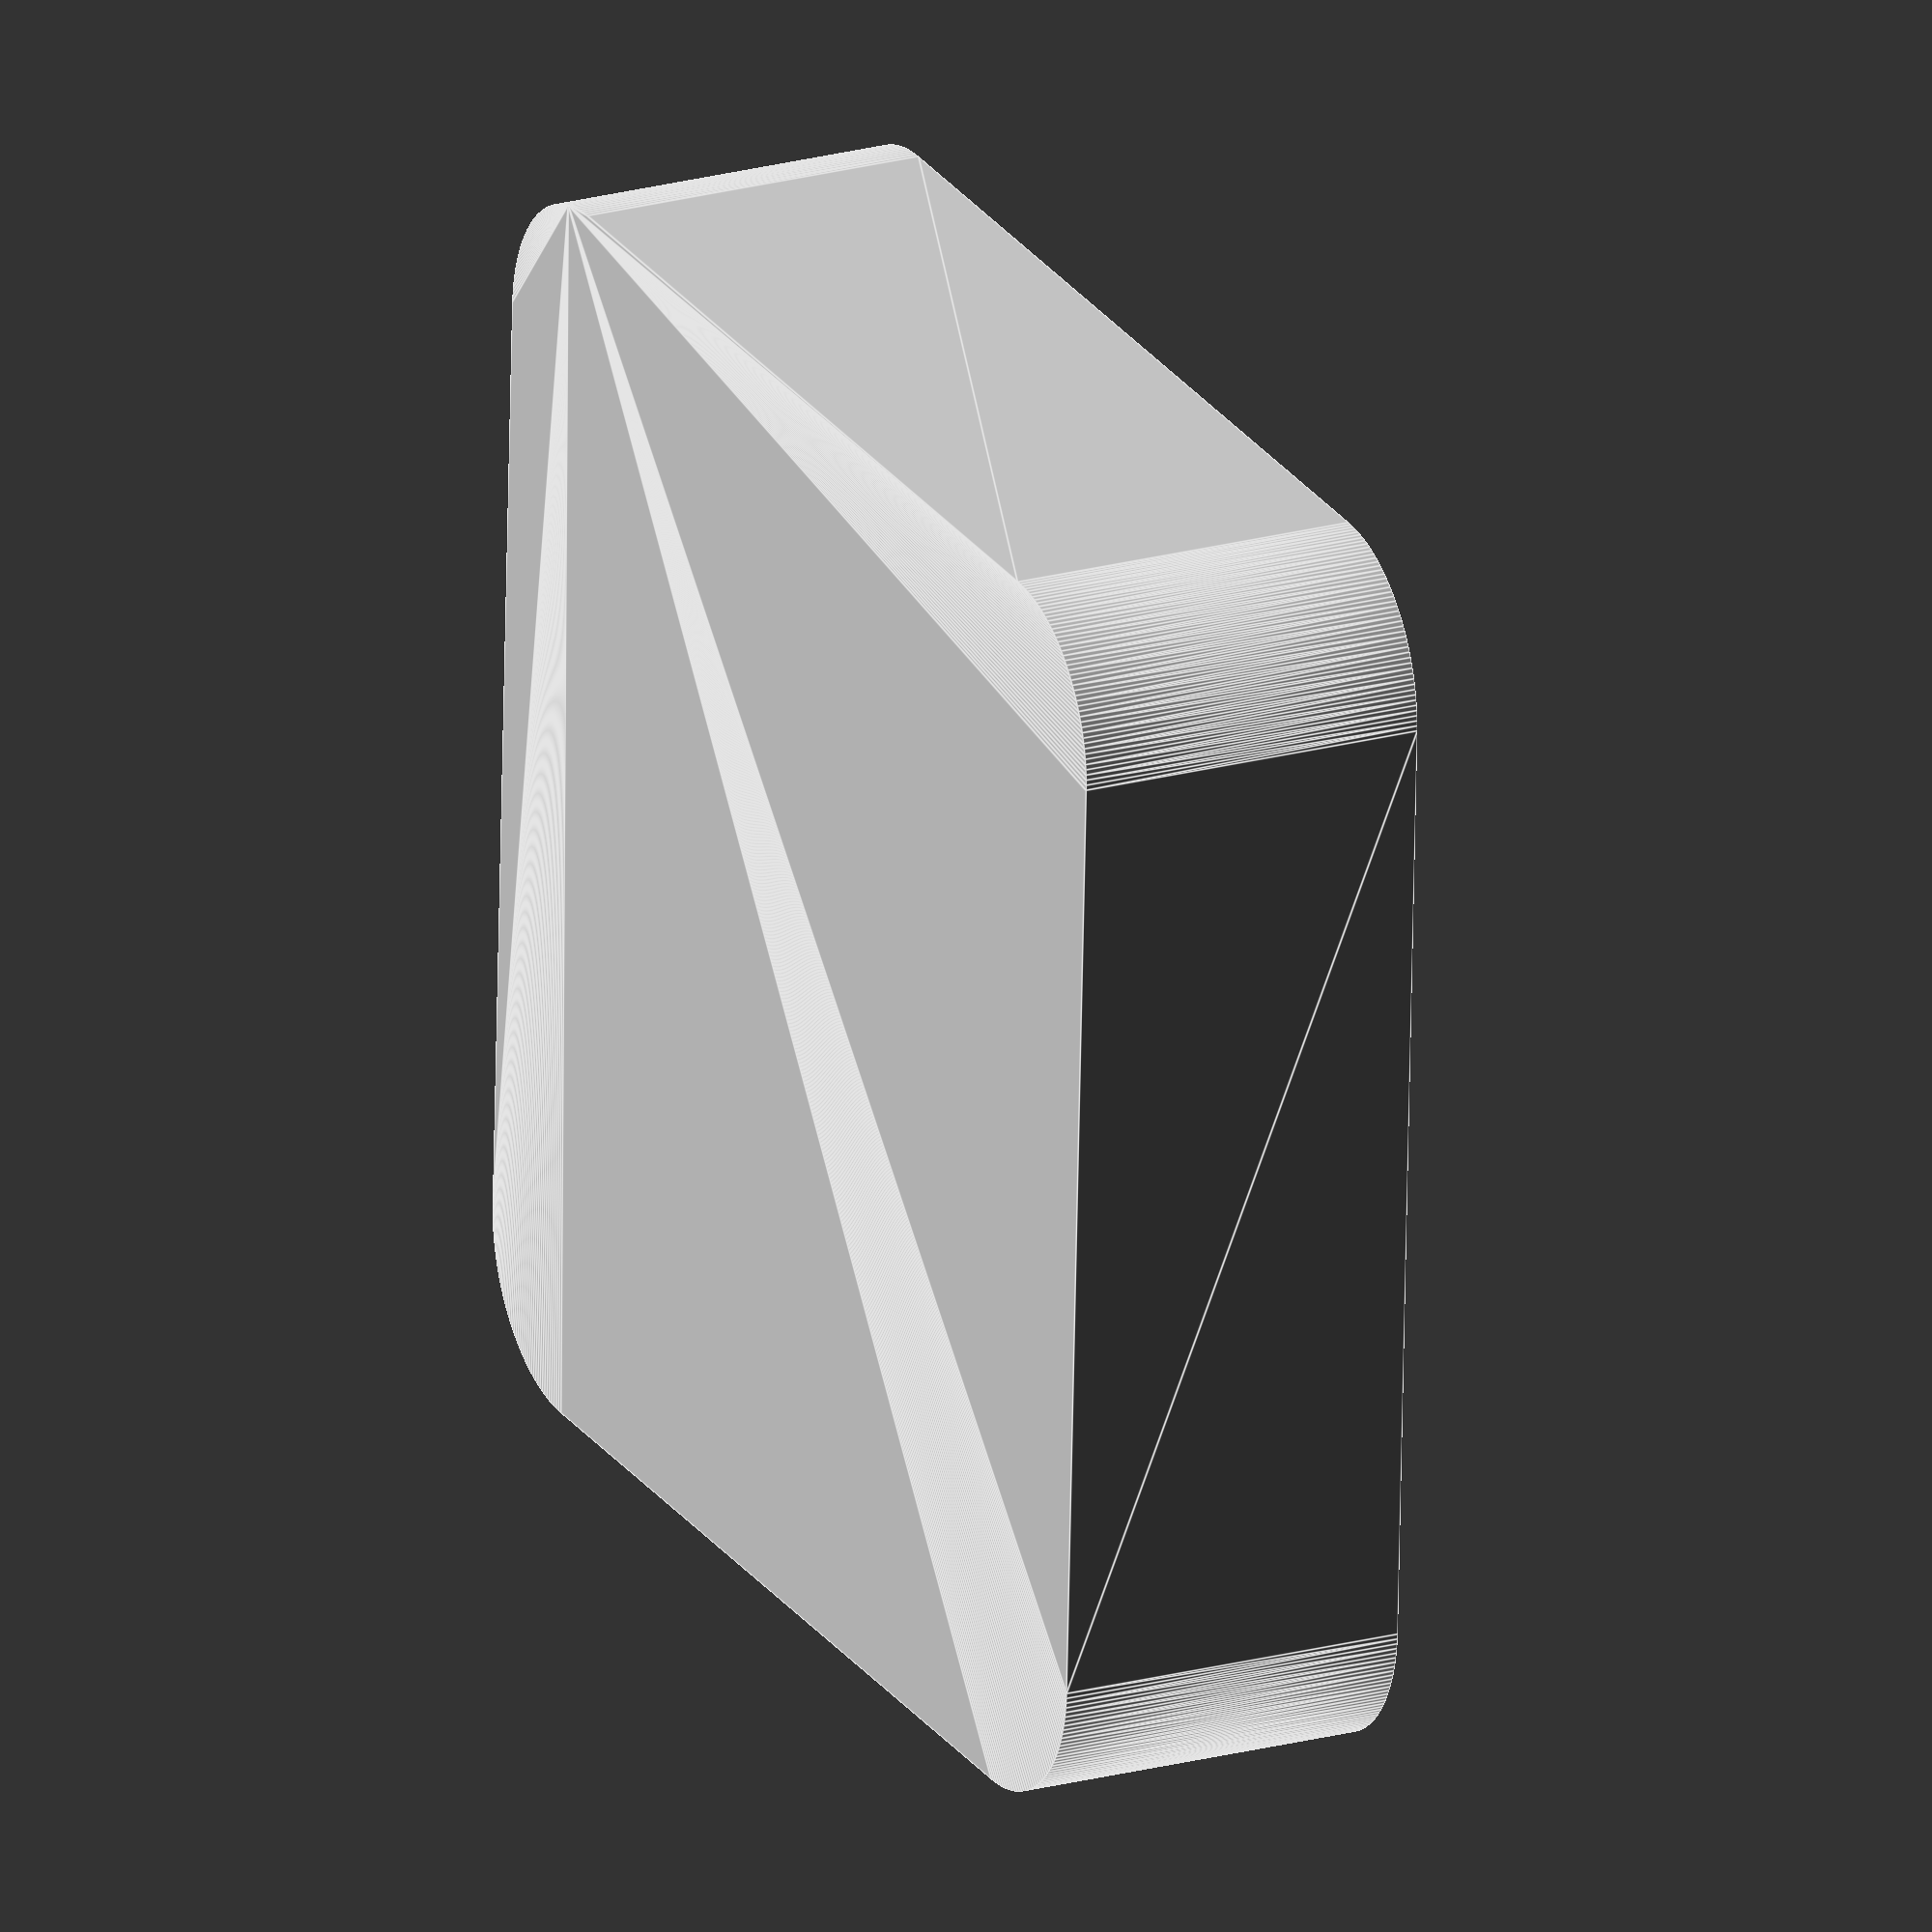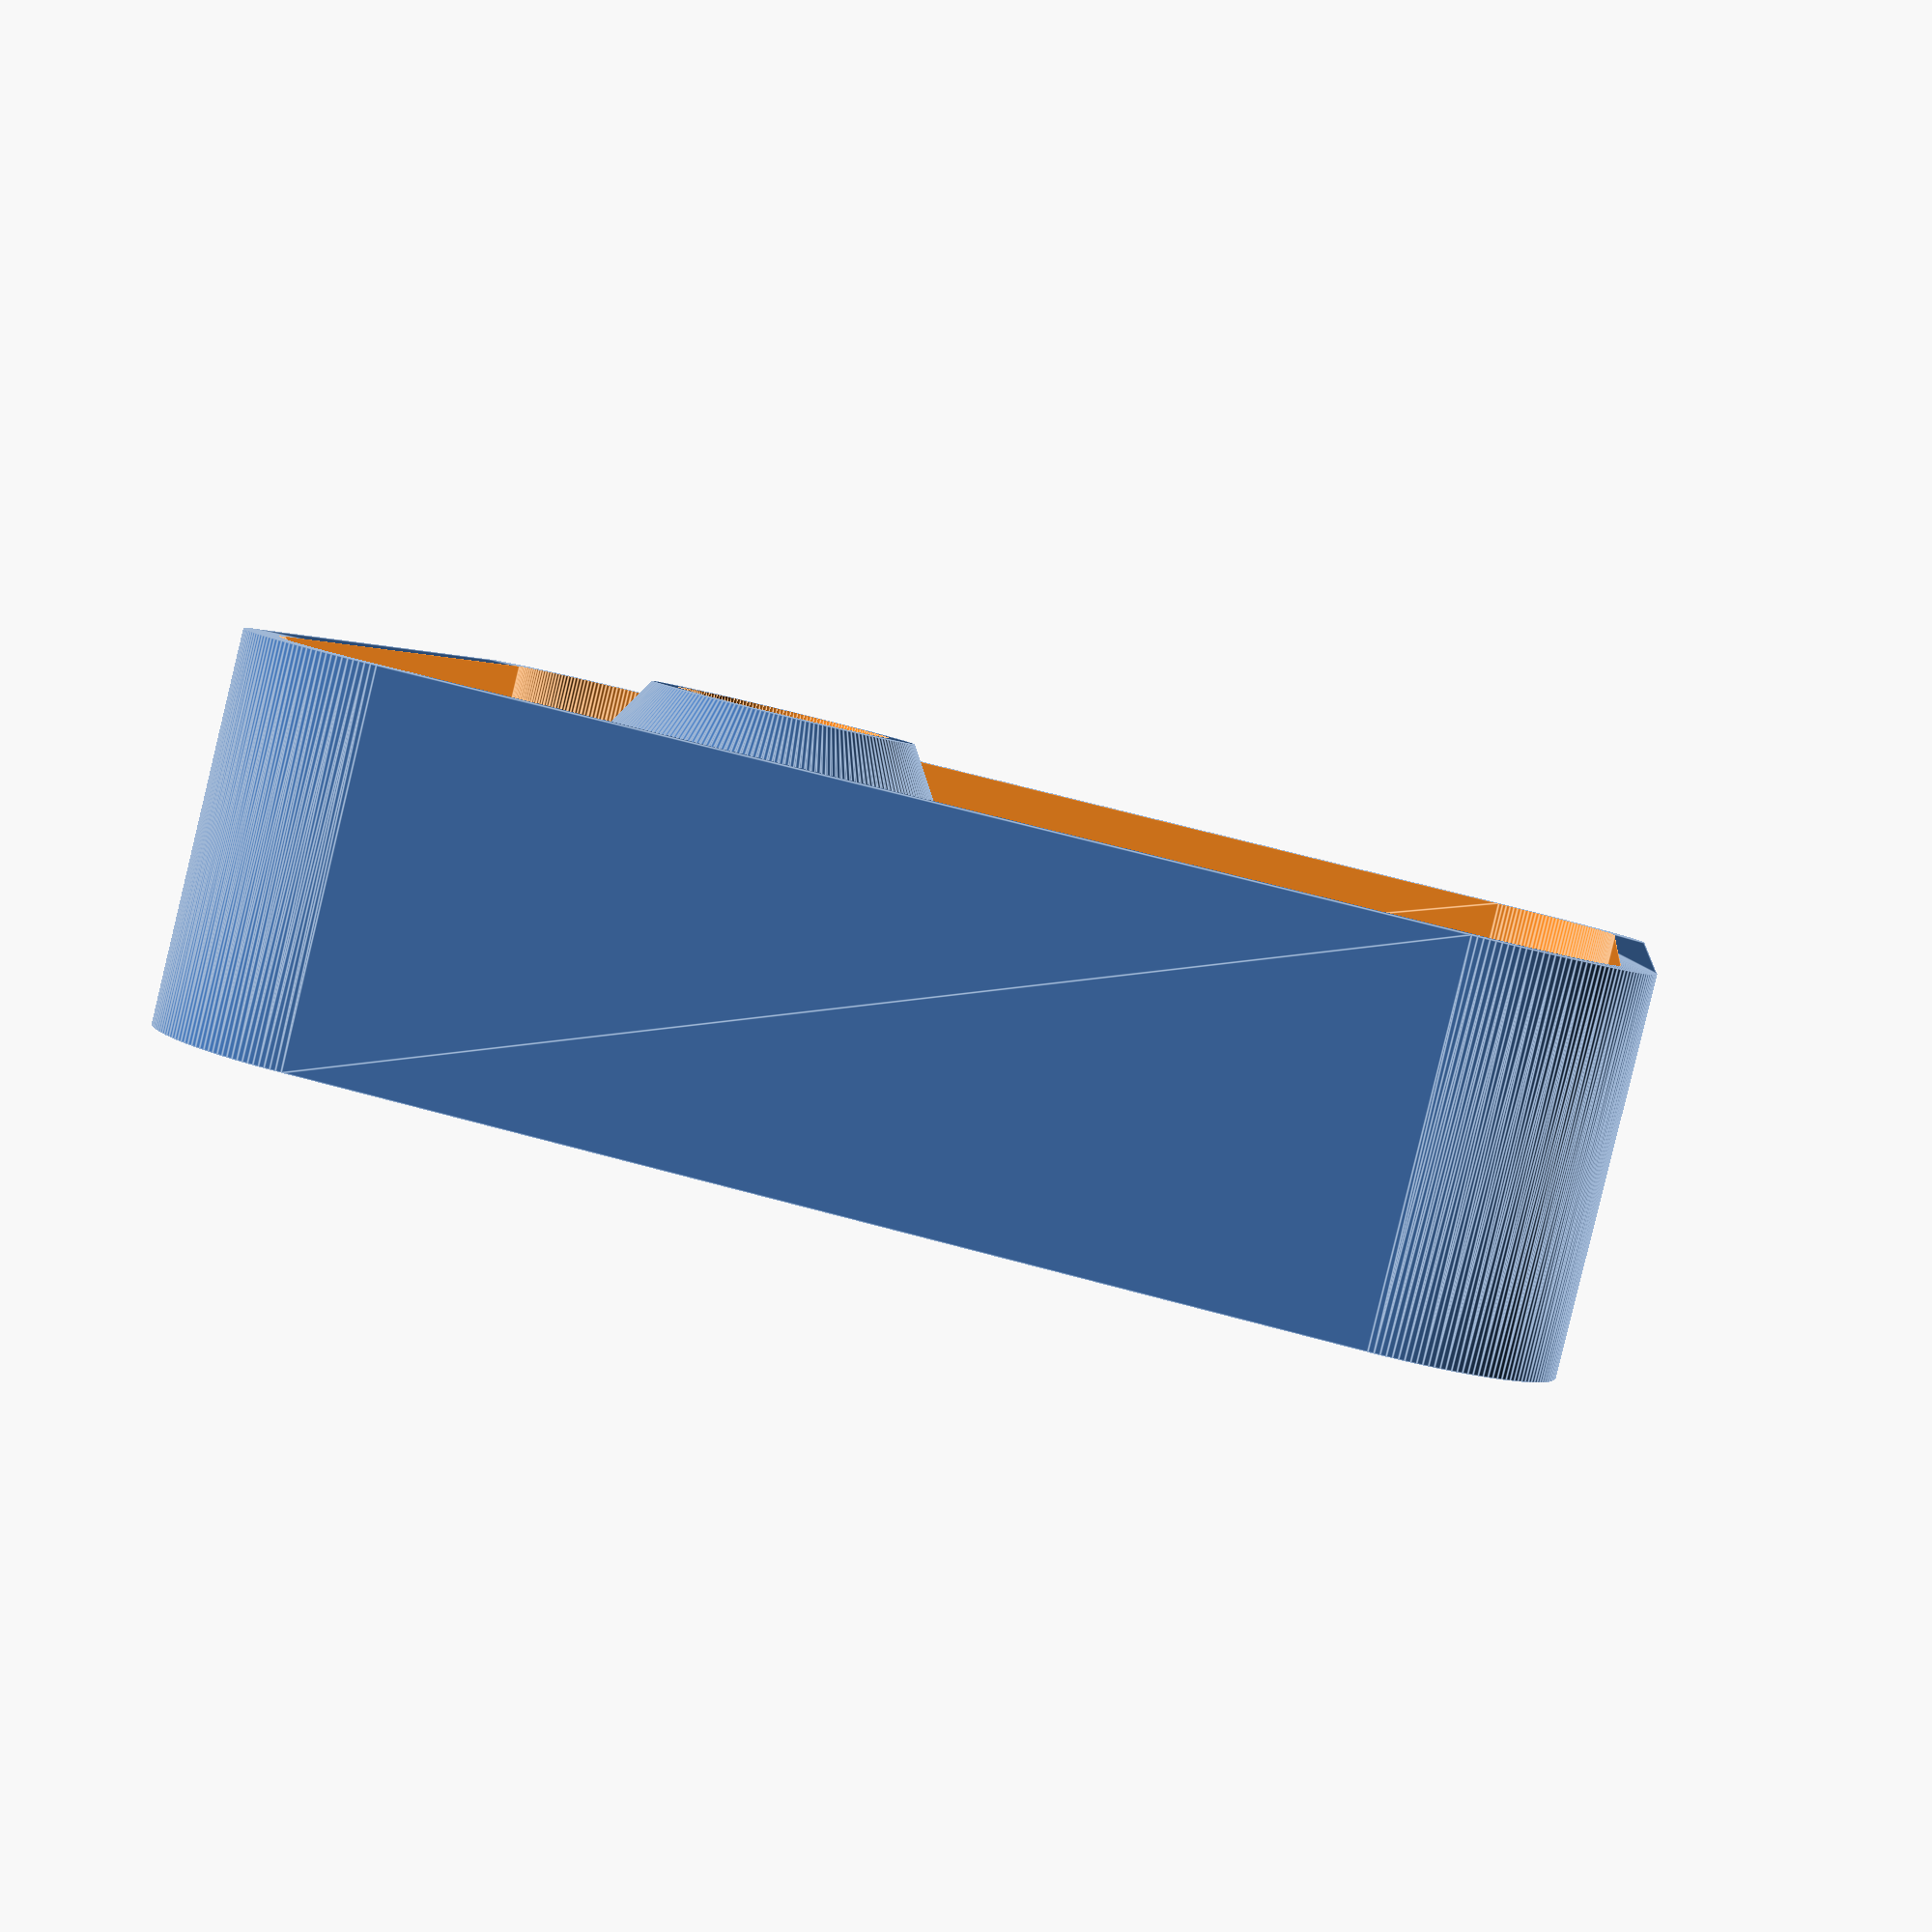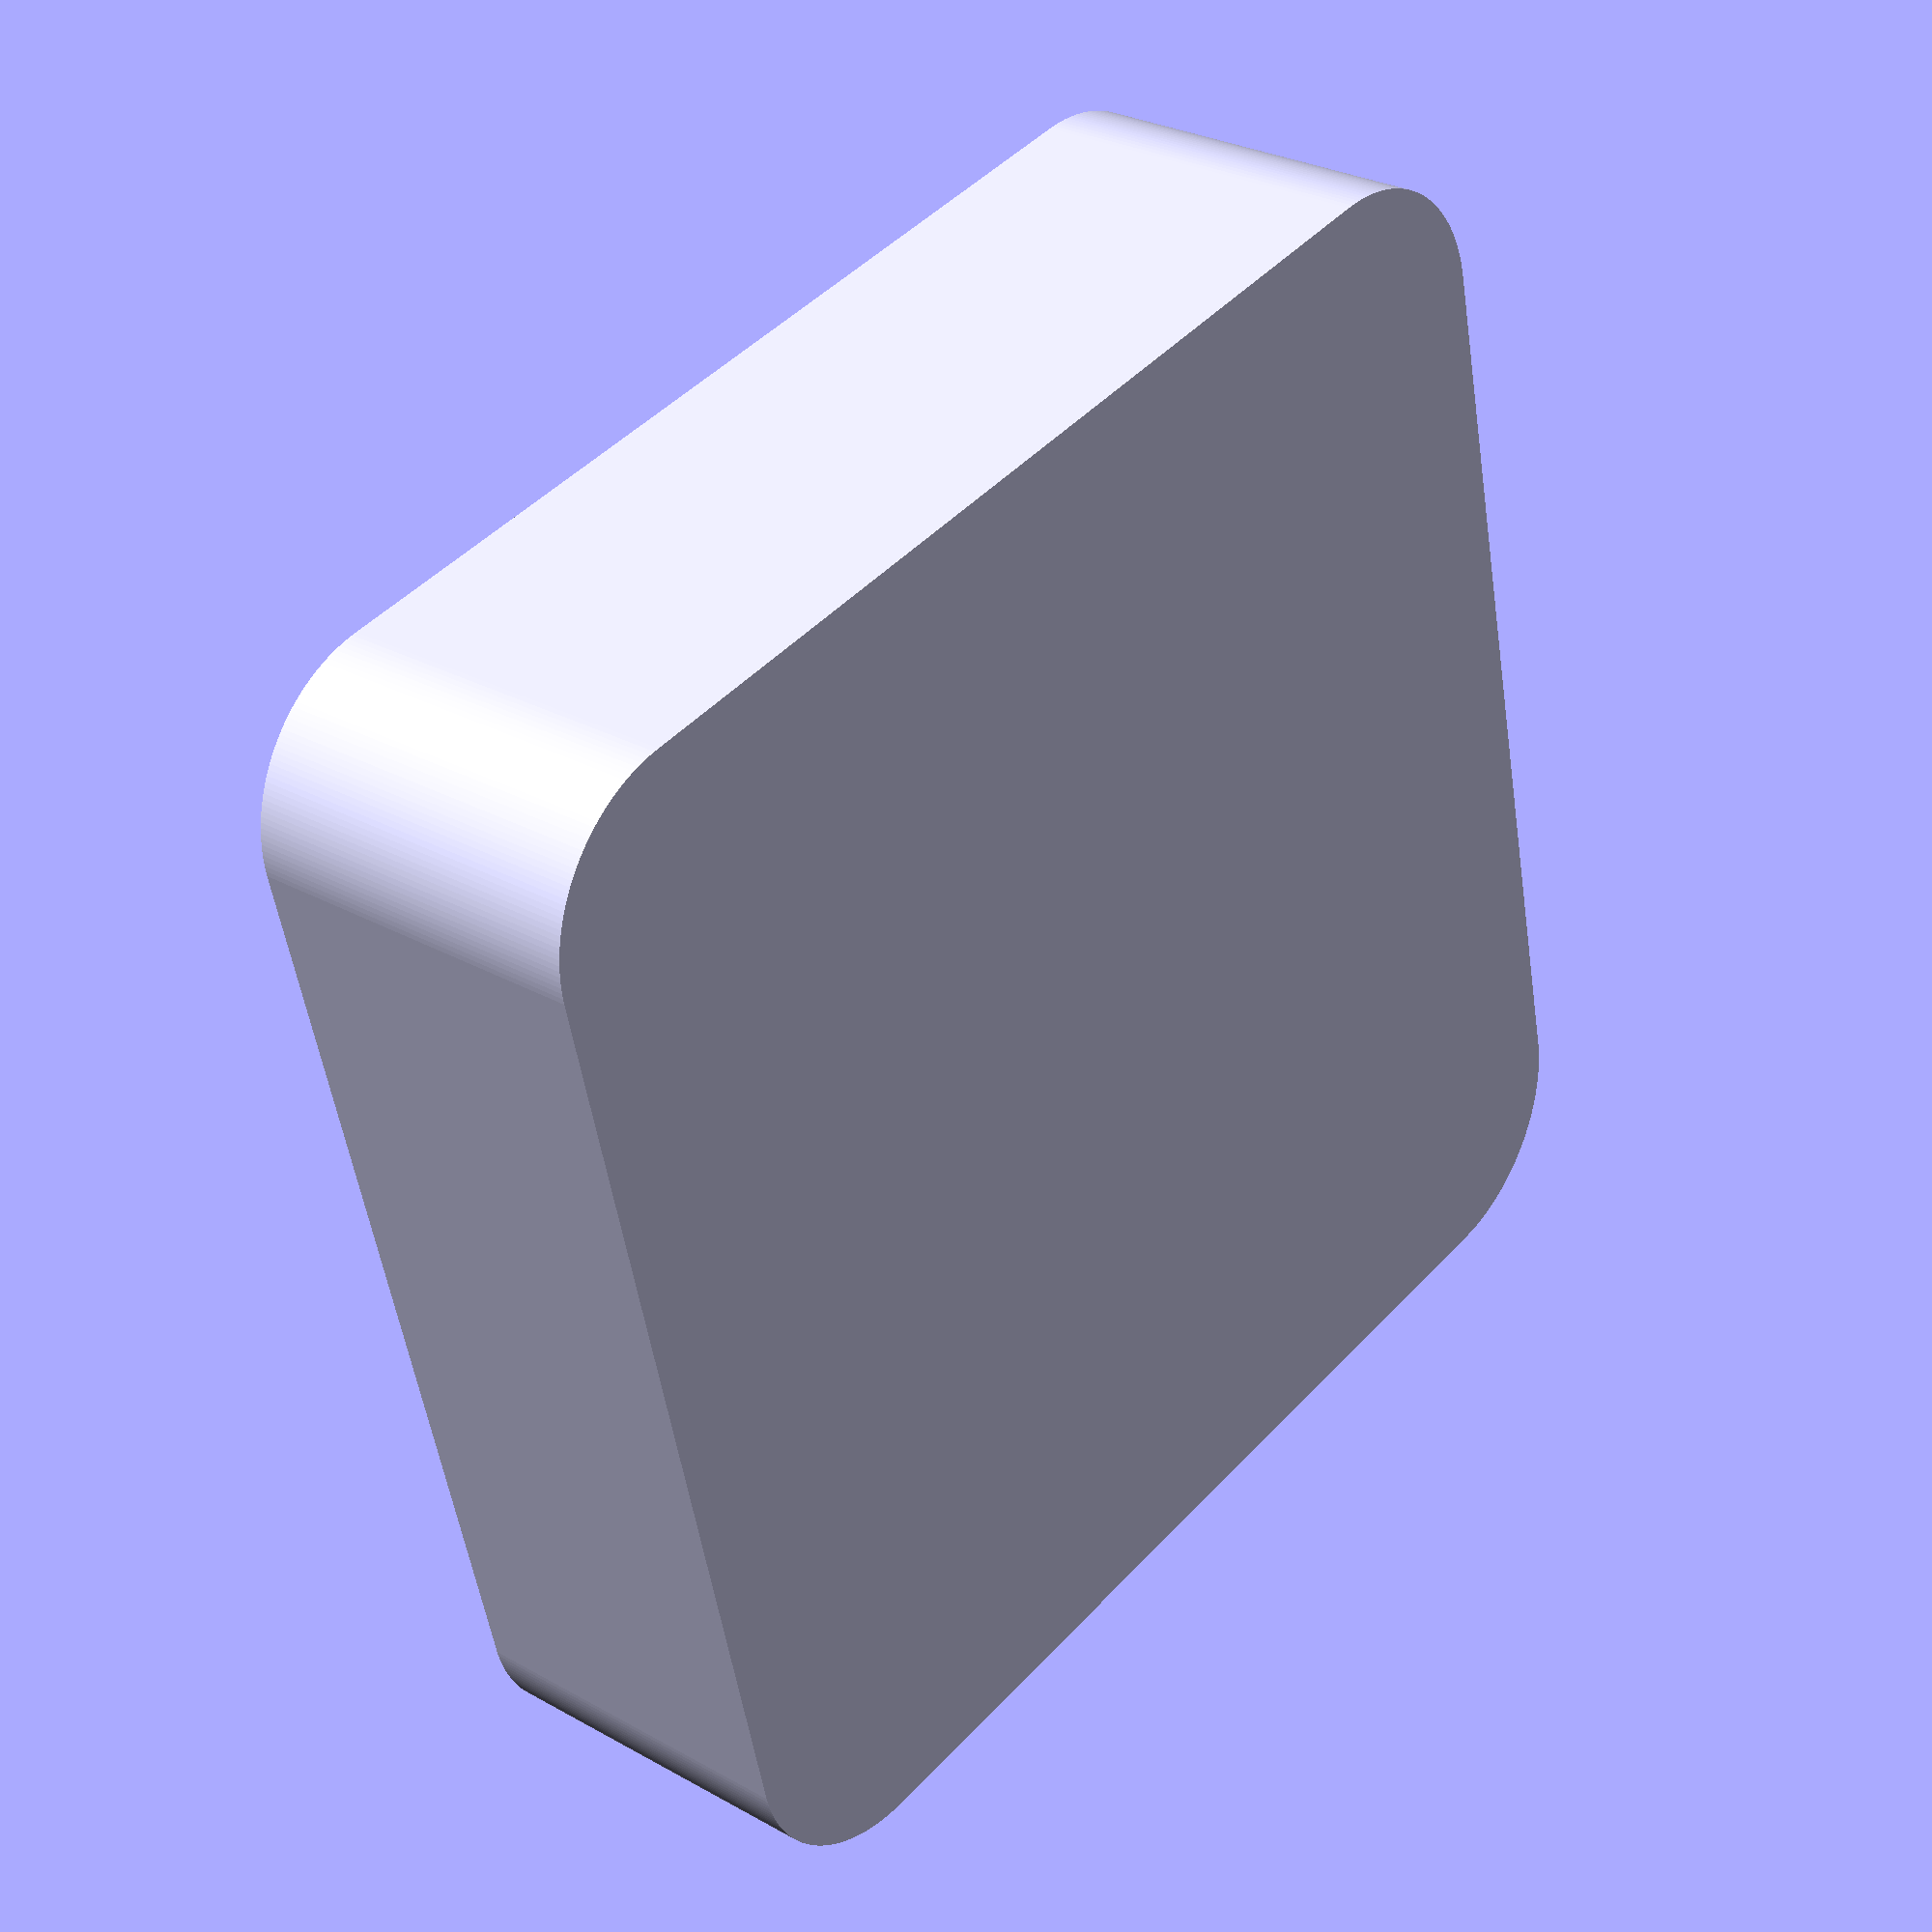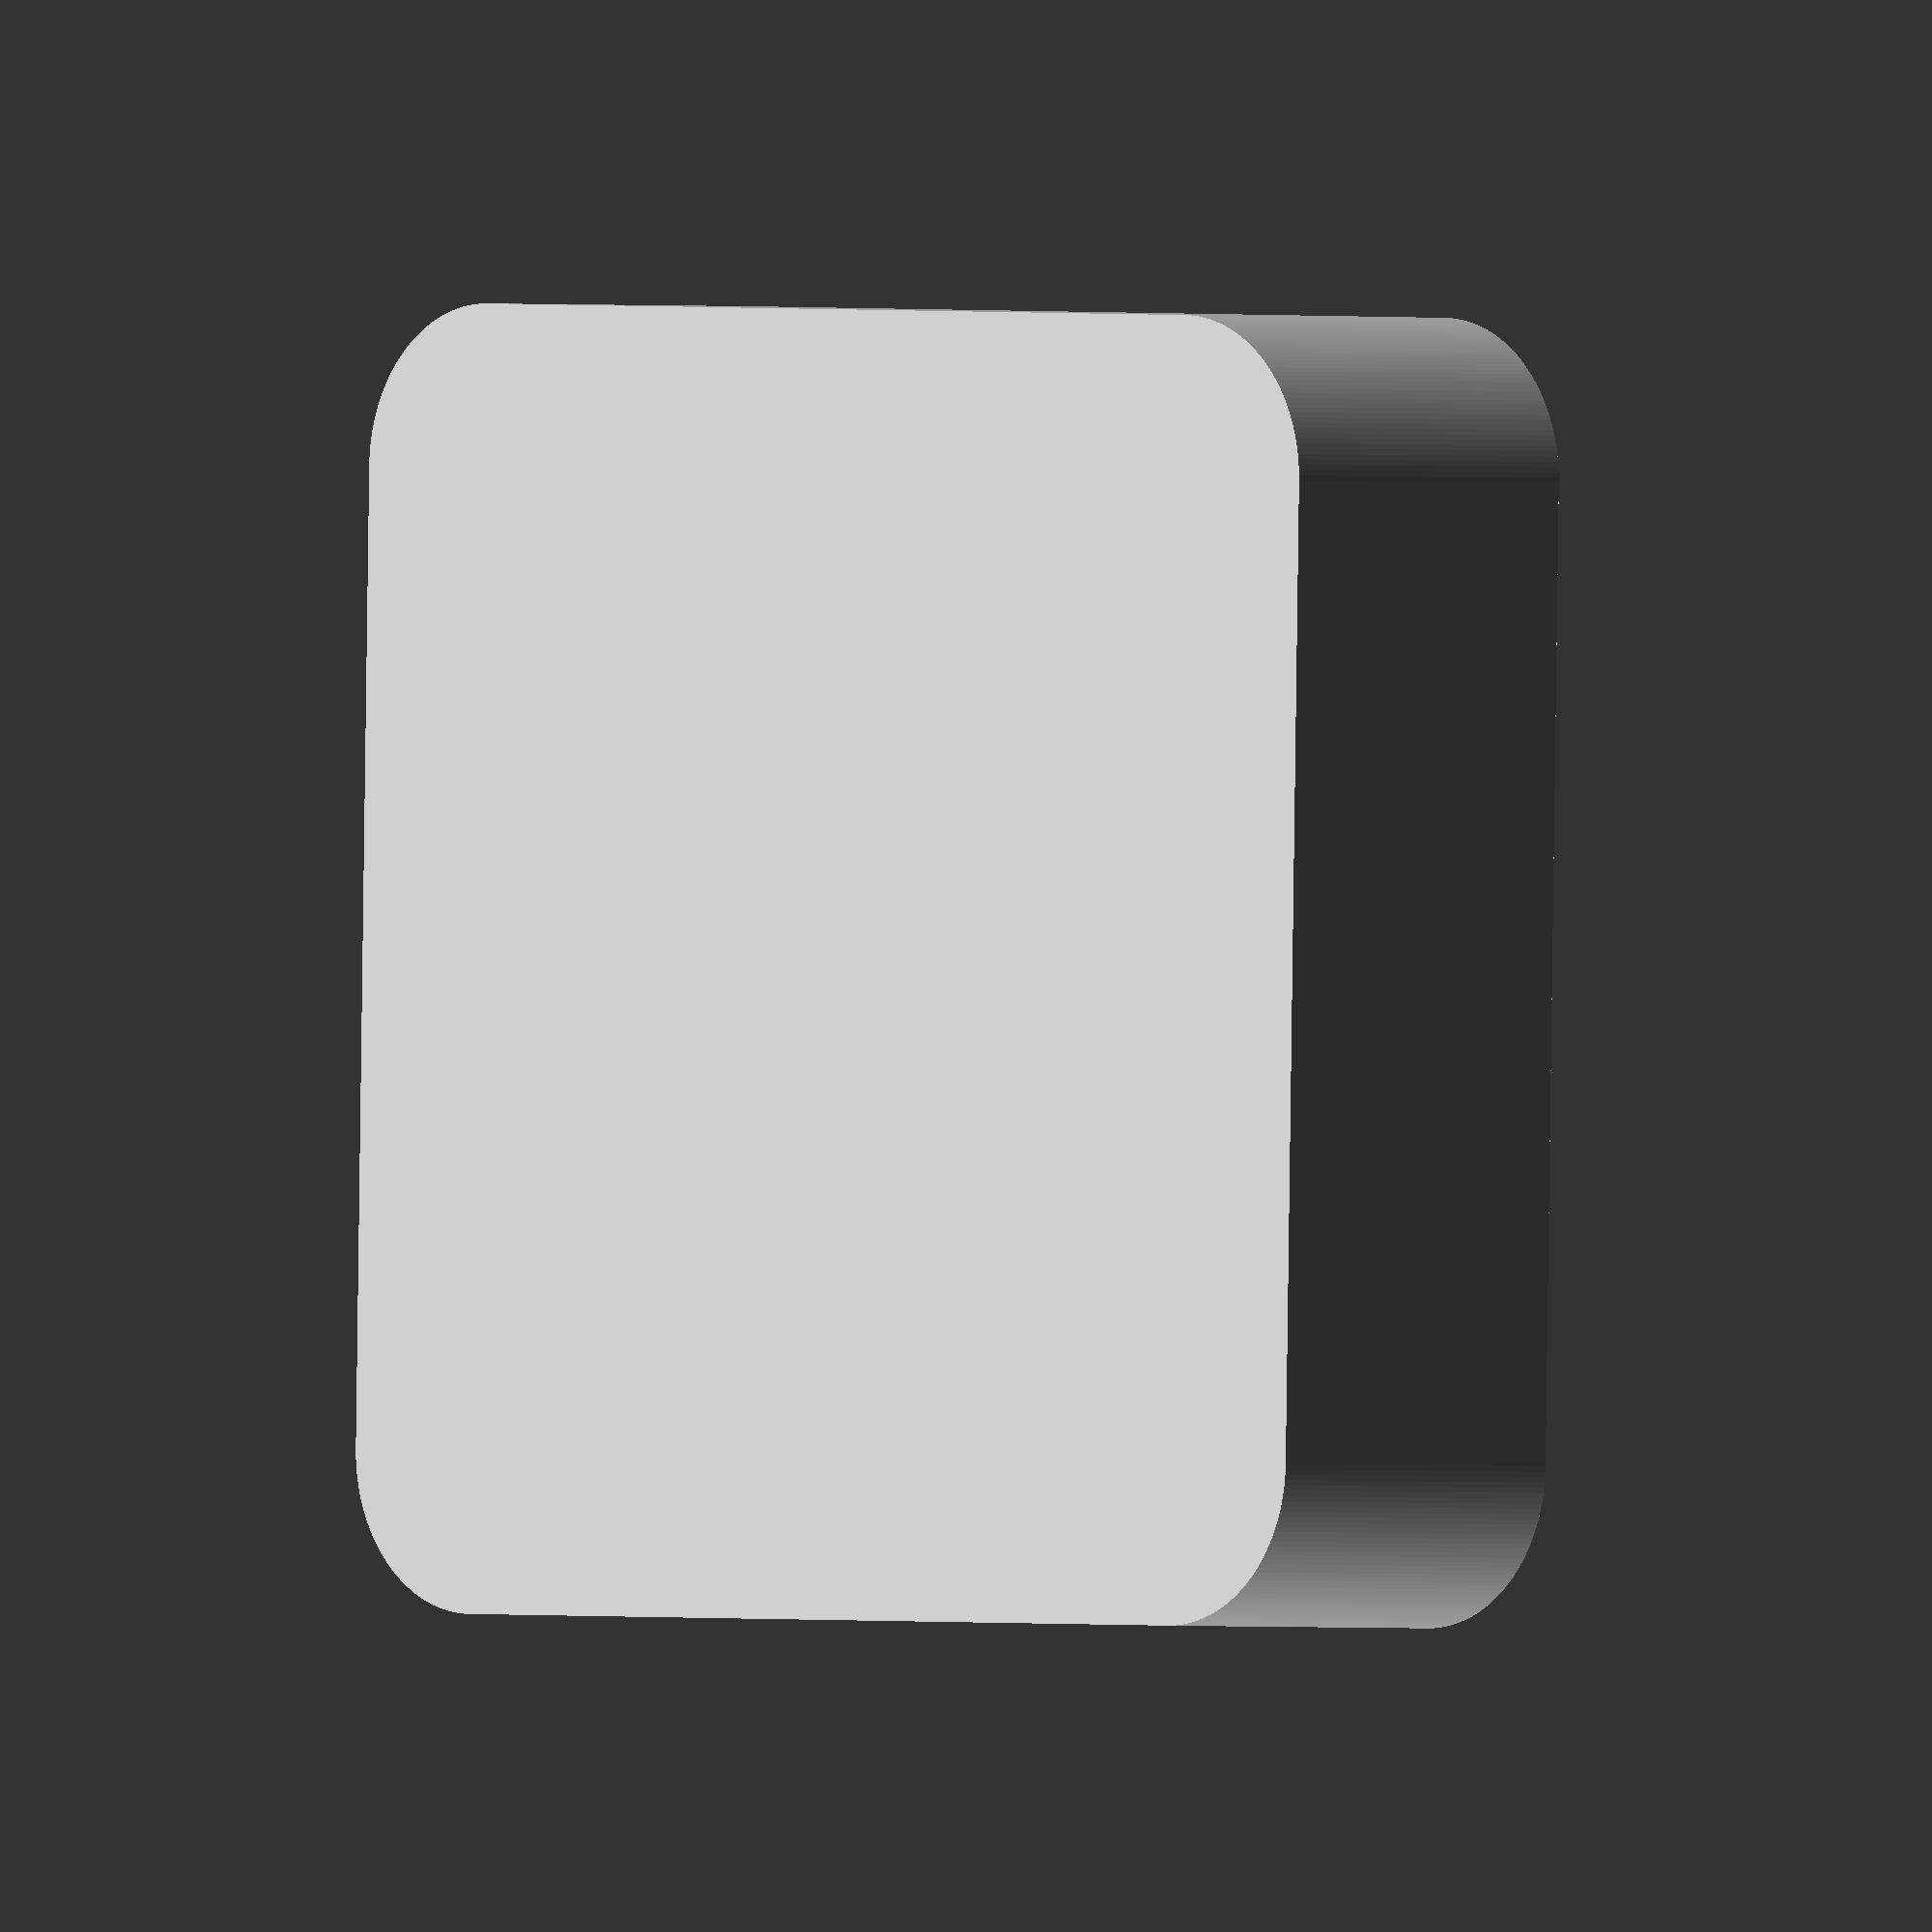
<openscad>
// 2 Liter Bottle Holder
//
// (c) 2013 Laird Popkin, based on http://www.threadspecs.com/assets/Threadspecs/ISBT-PCO-1881-Finish-3784253-18.pdf.
// Credit to eagleapex for creating and then deleting http://www.thingiverse.com/thing:10489 
// which inspired me to create this.

part="neck"; // "threads" for the part to print, "neck" for the part to subtract from your part
clearance=0.4; // tune to get the right 'fit' for your printer

// Bottle params

bottleID=25.07;
bottleOD=27.4;
bottlePitch=2.7;
bottleHeight=9;
bottleAngle=2;
threadLen=15;

// Computations

threadHeight = bottlePitch/3;
echo("thread height ",threadHeight);
echo("thread depth ",(bottleOD-bottleID)/2);

module bottleNeck() {
	difference() {
		union() {
			translate([0,0,-0.5]) cylinder(r=bottleOD/2+clearance,h=bottleHeight+1);
			}
		union() {
			rotate([0,bottleAngle,0]) translate([-threadLen/2,0,bottleHeight/2]) cube([threadLen,bottleOD,threadHeight]);
			rotate([0,bottleAngle,90]) translate([-threadLen/2,0,bottleHeight/2+bottlePitch/4]) cube([threadLen,bottleOD,threadHeight]);
			rotate([0,bottleAngle,-90]) translate([-threadLen/2,0,bottleHeight/2+bottlePitch*3/4]) cube([threadLen,bottleOD,threadHeight]);
			rotate([0,bottleAngle,180]) translate([-threadLen/2,0,bottleHeight/2+bottlePitch/2]) cube([threadLen,bottleOD,threadHeight]);
			translate([0,0,-bottlePitch]) {
				rotate([0,bottleAngle,0]) translate([-threadLen/2,0,bottleHeight/2]) cube([threadLen,bottleOD,threadHeight]);
				rotate([0,bottleAngle,90]) translate([-threadLen/2,0,bottleHeight/2+bottlePitch/4]) cube([threadLen,bottleOD,threadHeight]);
				rotate([0,bottleAngle,-90]) translate([-threadLen/2,0,bottleHeight/2+bottlePitch*3/4]) cube([threadLen,bottleOD,threadHeight]);
				rotate([0,bottleAngle,180]) translate([-threadLen/2,0,bottleHeight/2+bottlePitch/2]) cube([threadLen,bottleOD,threadHeight]);
				}
			//translate([0,0,bottleHeight/2+bottlePitch/2]) rotate([0,0,90]) cube([10,bottleOD,threadHeight], center=true);
			}
		}
	translate([0,0,-1]) cylinder(r=bottleID/2+clearance,h=bottleHeight+2);
	}

module bottleHolder() {
	difference() {
		cylinder(r=15,h=bottleHeight);
		bottleNeck();
		}
	}


$fn=190;
max_x = 160;
max_y = max_x;
max_z = 45;
wall = 4;
pad = 0.1;

bot_top = 35;
bot_top_r = bot_top/2;
bot_bottom = 90;
bot_bottom_r = bot_bottom/2;

water_top_gap = 12;
water_offset = 0.5;
water_hole = bottleID;
//water_hole = max_z-water_top_gap+water_offset;
water_hole_r = water_hole/2;
lip_gap=2;
water_h = max_z+bottleHeight+lip_gap-water_top_gap;
//water_h = water_hole-water_offset+bottleHeight+2;
corner=20;
module bowl(x,y,z,r) {
	minkowski() {
		cube([x,y,z]);
		cylinder(r=r,h=0.01);
	}
}

translate([corner,corner,0])
difference () {
	bowl(max_x-corner*2,max_y-corner*2,max_z,corner);
	translate([0,0,wall])
	//bowl(max_x-wall*2,max_y-wall*2,max_z-wall+pad,corner-wall);
	bowl(max_x-corner*2,max_y-corner*2,max_z-wall+pad,corner-wall);
}
translate([bot_bottom_r,bot_bottom_r,wall])
difference () {
	cylinder(r2=bot_top_r,r1=bot_bottom_r,h=water_h);
	cylinder(r=bottleID/2,h=water_h+pad);
	translate([0,0,water_h-bottleHeight])
	bottleNeck();
	translate([0,0,water_h-bottleHeight-lip_gap-water_hole_r])
	rotate([90,0,135])
	cylinder(r=water_hole_r,h=bot_bottom_r);

	translate([0,0,water_hole_r-water_offset])
	rotate([90,0,135])
	cylinder(r=water_hole_r,h=bot_bottom_r);
	rotate([0,0,-45])
	translate([-water_hole_r,0,water_hole_r-water_offset])
	cube([water_hole,bot_bottom_r,(water_h-bottleHeight-2-water_hole_r)-(water_hole_r-water_offset)]);
}

</openscad>
<views>
elev=338.4 azim=87.4 roll=244.0 proj=o view=edges
elev=266.3 azim=277.5 roll=193.6 proj=p view=edges
elev=332.1 azim=283.1 roll=130.5 proj=p view=solid
elev=180.6 azim=358.9 roll=315.2 proj=o view=wireframe
</views>
